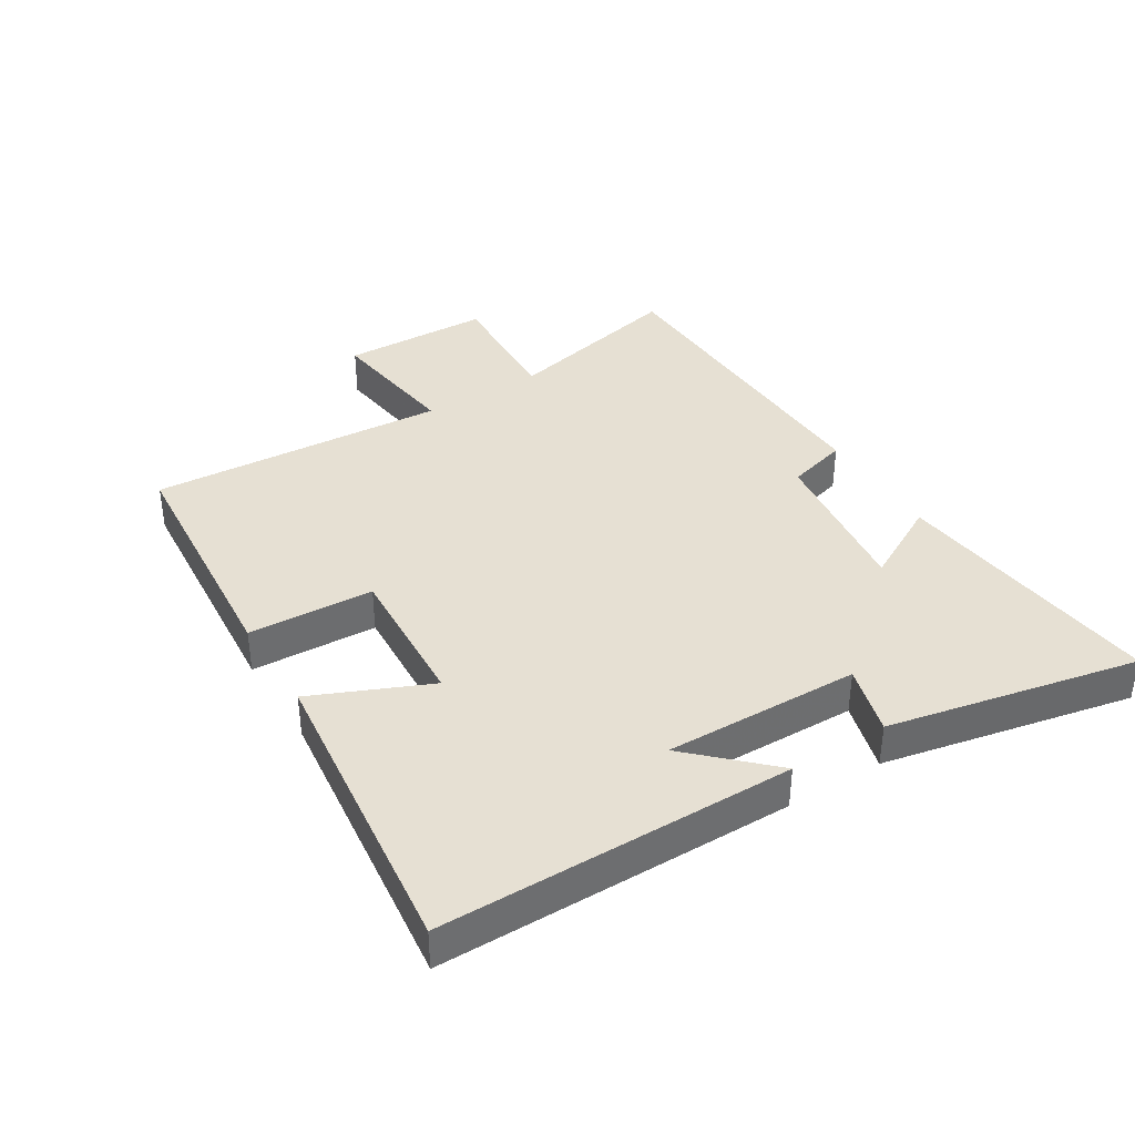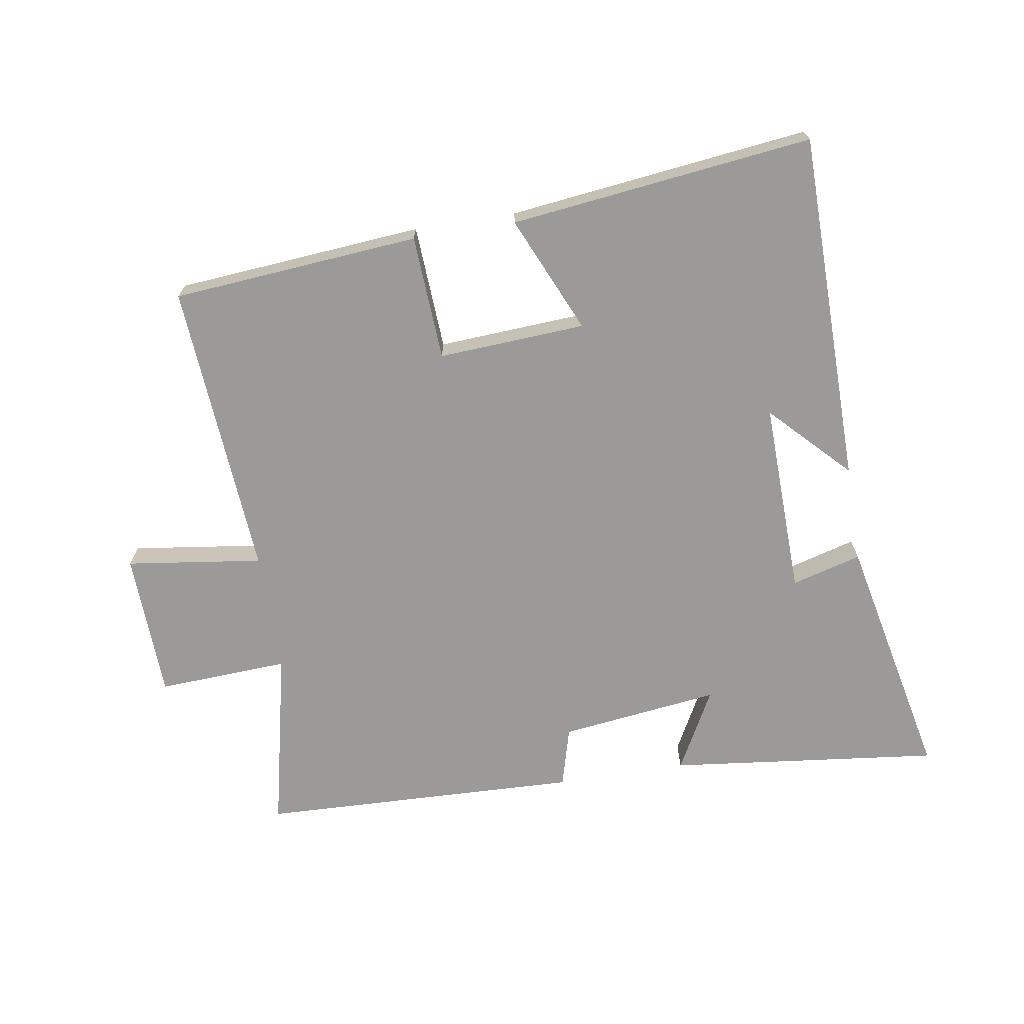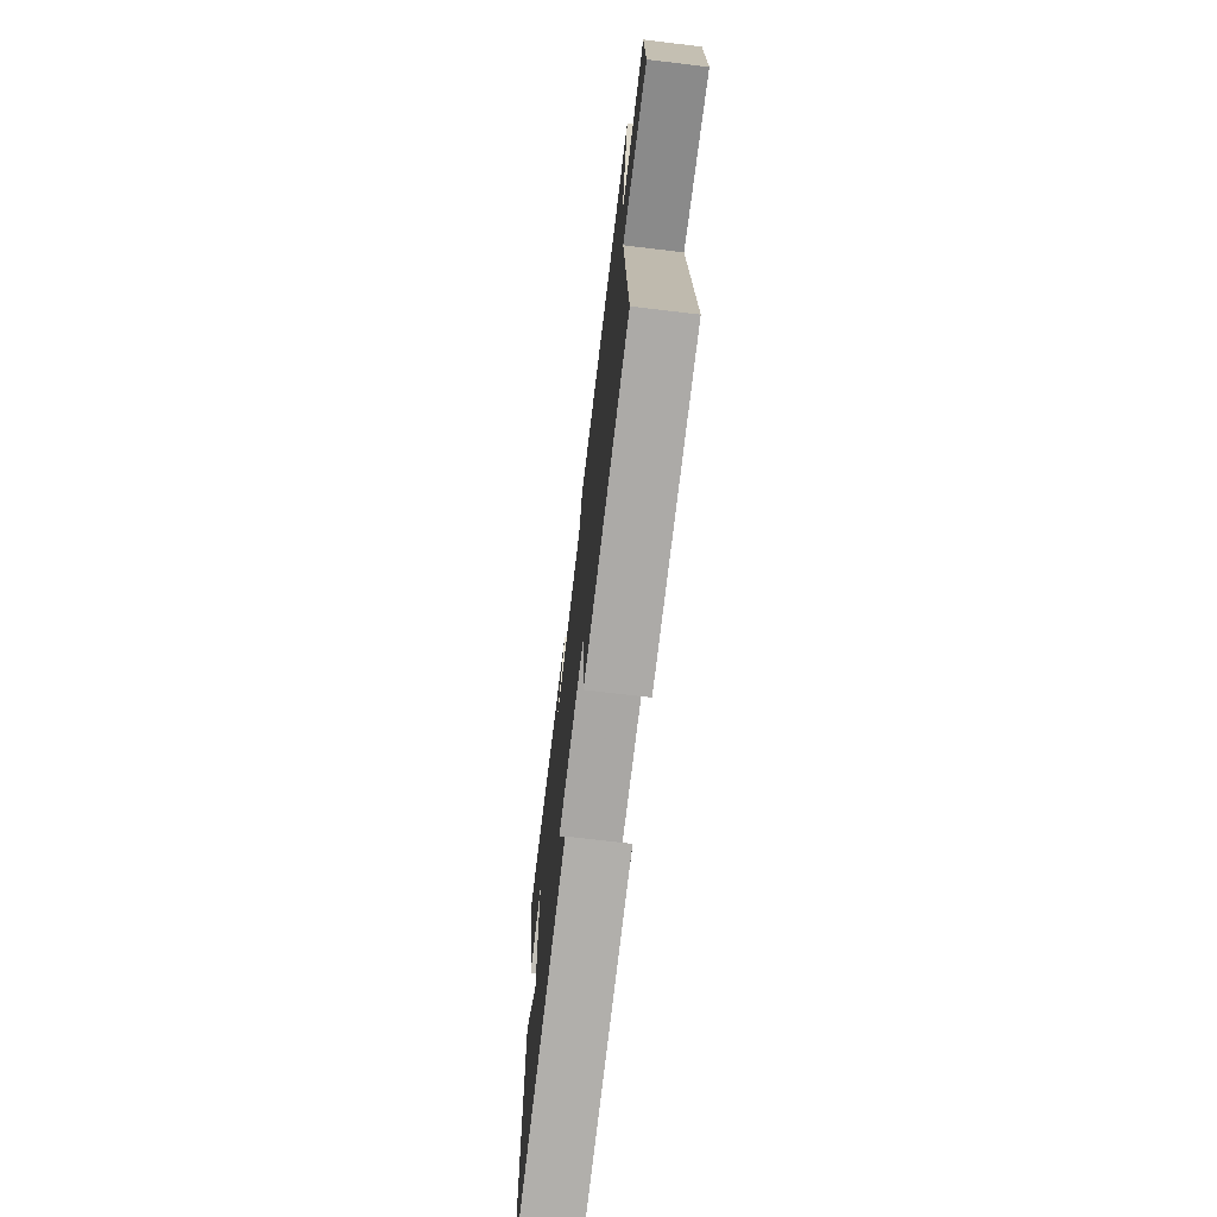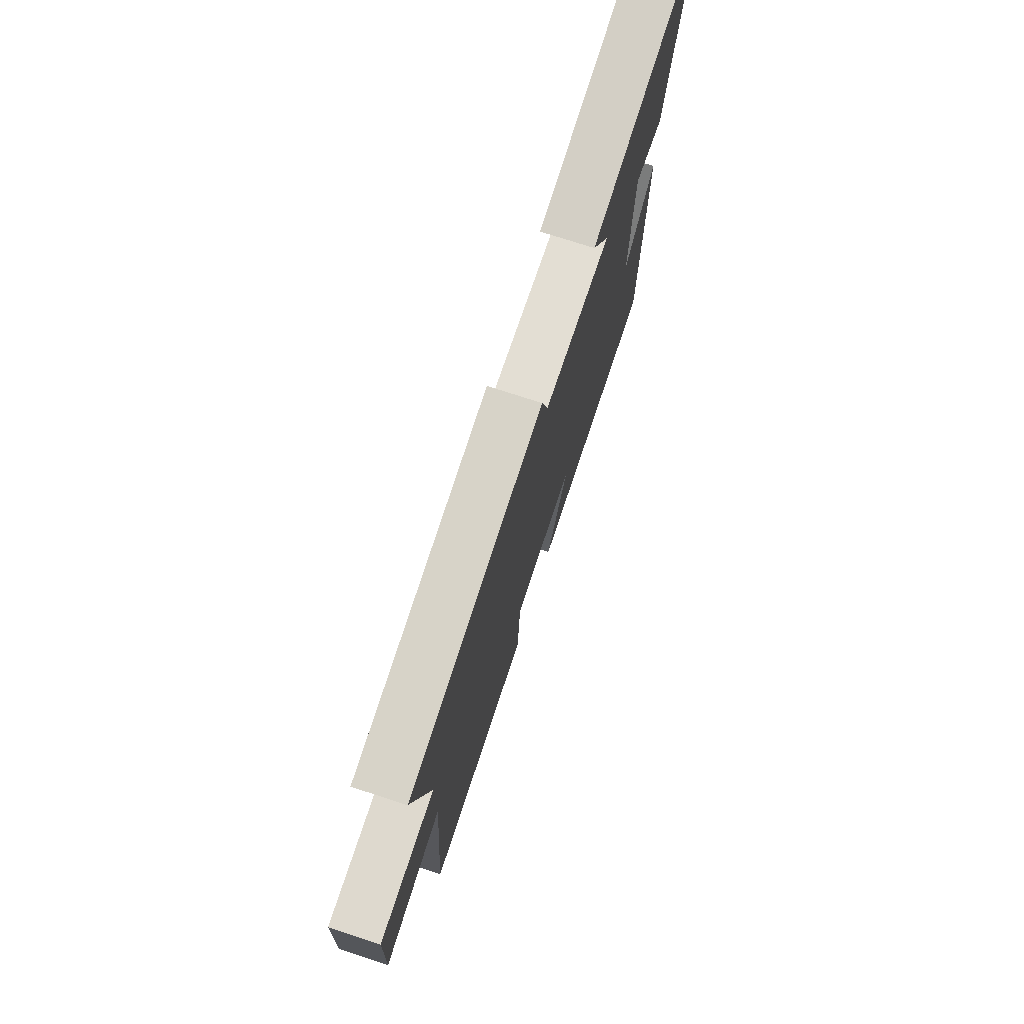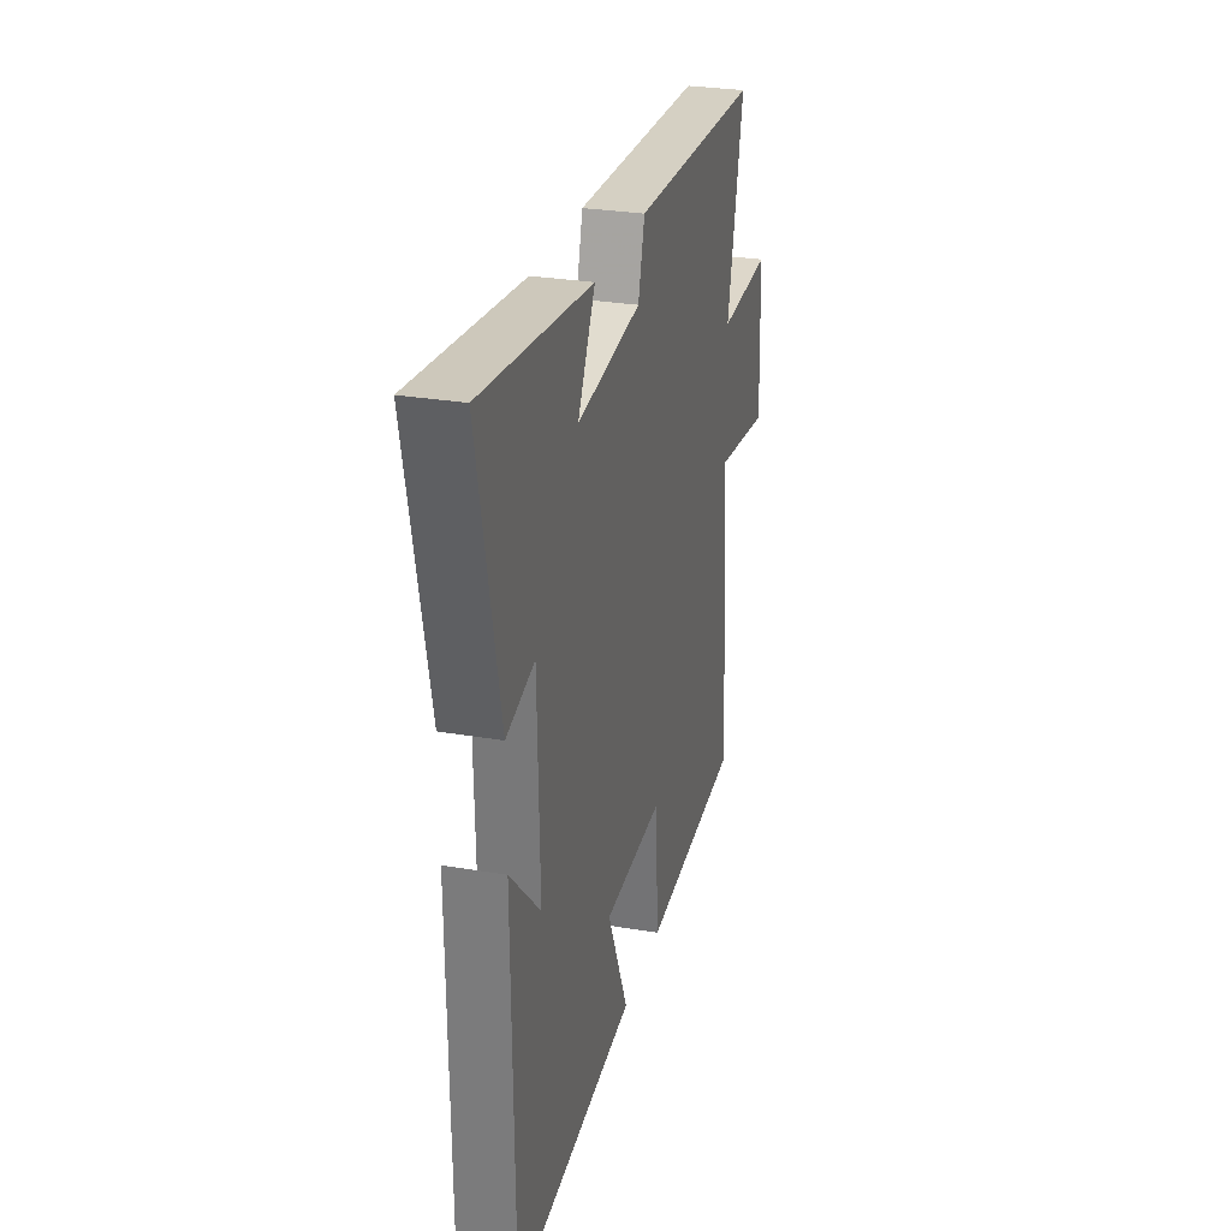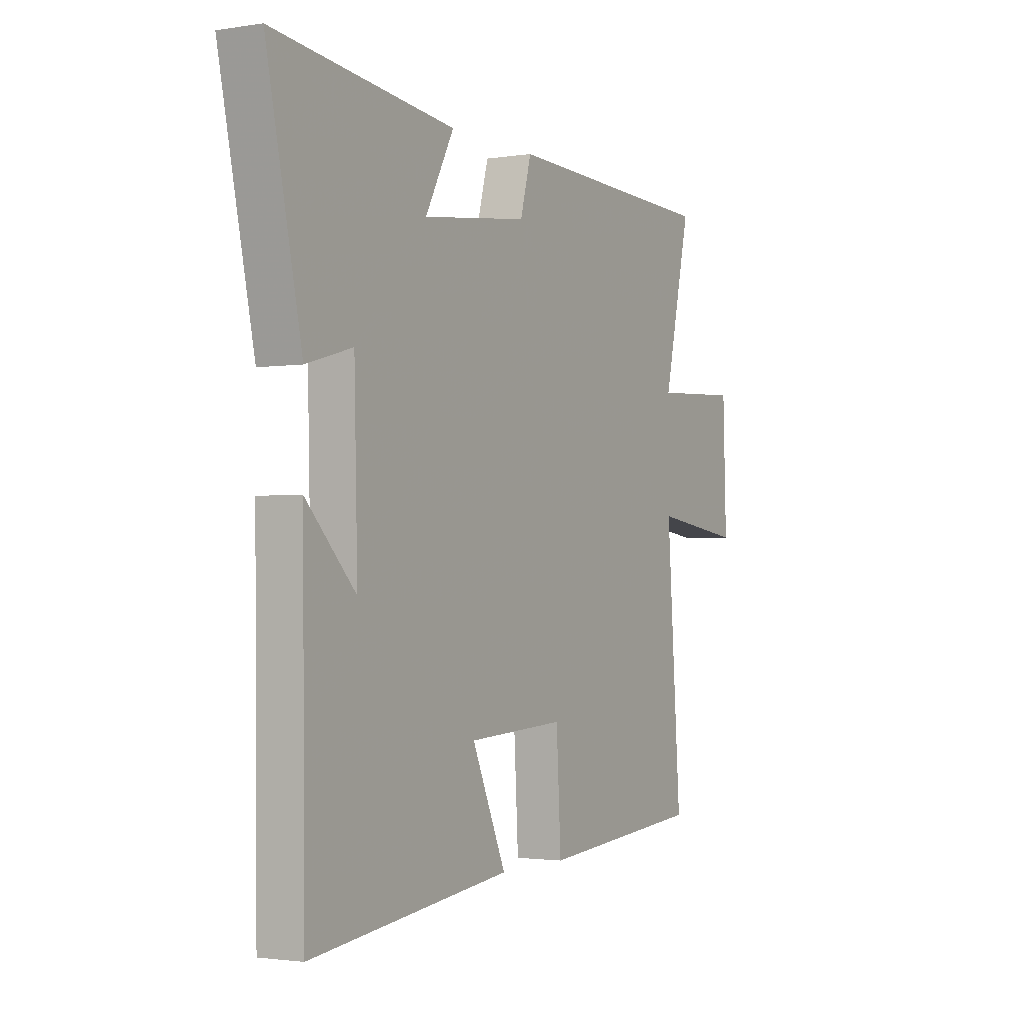
<metadata>
{"format":"obj","ext":"obj","renderer":"f3d","projection":"perspective","resolution":1024,"background":"white","views":[{"elev":38.5,"azim":-122.0,"up":"+Y"},{"elev":-69.4,"azim":-170.9,"up":"+Y"},{"elev":-71.2,"azim":83.2,"up":"+Z"},{"elev":74.7,"azim":108.0,"up":"+Z"},{"elev":28.1,"azim":-75.5,"up":"+Z"},{"elev":-2.0,"azim":-60.3,"up":"+Z"}]}
</metadata>
<code>
v -0.584 0.07 0.549
v -0.154 0.07 0.5
v -0.222 0.07 0.372
v 0.03 0.07 0.404
v 0.056 0.07 0.5
v 0.564 0.07 0.483
v 0.5 0.07 0.196
v 0.707 0.07 0.207
v 0.715 0.07 -0.027
v 0.5 0.07 0.002
v 0.534 0.07 -0.467
v 0.144 0.07 -0.5
v 0.133 0.07 -0.302
v -0.099 0.07 -0.316
v -0.018 0.07 -0.5
v -0.494 0.07 -0.557
v -0.5 0.07 -0.001
v -0.382 0.07 -0.122
v -0.39 0.07 0.186
v -0.5 0.07 0.155
v -0.584 0 0.549
v -0.154 0 0.5
v -0.222 0 0.372
v 0.03 0 0.404
v 0.056 0 0.5
v 0.564 0 0.483
v 0.5 0 0.196
v 0.707 0 0.207
v 0.715 0 -0.027
v 0.5 0 0.002
v 0.534 0 -0.467
v 0.144 0 -0.5
v 0.133 0 -0.302
v -0.099 0 -0.316
v -0.018 0 -0.5
v -0.494 0 -0.557
v -0.5 0 -0.001
v -0.382 0 -0.122
v -0.39 0 0.186
v -0.5 0 0.155
f 1 2 3
f 20 1 3
f 19 20 3
f 18 19 3 4
f 15 16 17 18
f 14 15 18
f 13 14 18 4
f 10 11 12 13
f 10 13 4 5
f 7 8 9 10
f 7 10 5
f 5 6 7
f 23 22 21
f 23 21 40
f 23 40 39
f 24 23 39 38
f 38 37 36 35
f 38 35 34
f 24 38 34 33
f 33 32 31 30
f 25 24 33 30
f 30 29 28 27
f 25 30 27
f 27 26 25
f 1 21 22 2
f 2 22 23 3
f 3 23 24 4
f 4 24 25 5
f 5 25 26 6
f 6 26 27 7
f 7 27 28 8
f 8 28 29 9
f 9 29 30 10
f 10 30 31 11
f 11 31 32 12
f 12 32 33 13
f 13 33 34 14
f 14 34 35 15
f 15 35 36 16
f 16 36 37 17
f 17 37 38 18
f 18 38 39 19
f 19 39 40 20
f 20 40 21 1

</code>
